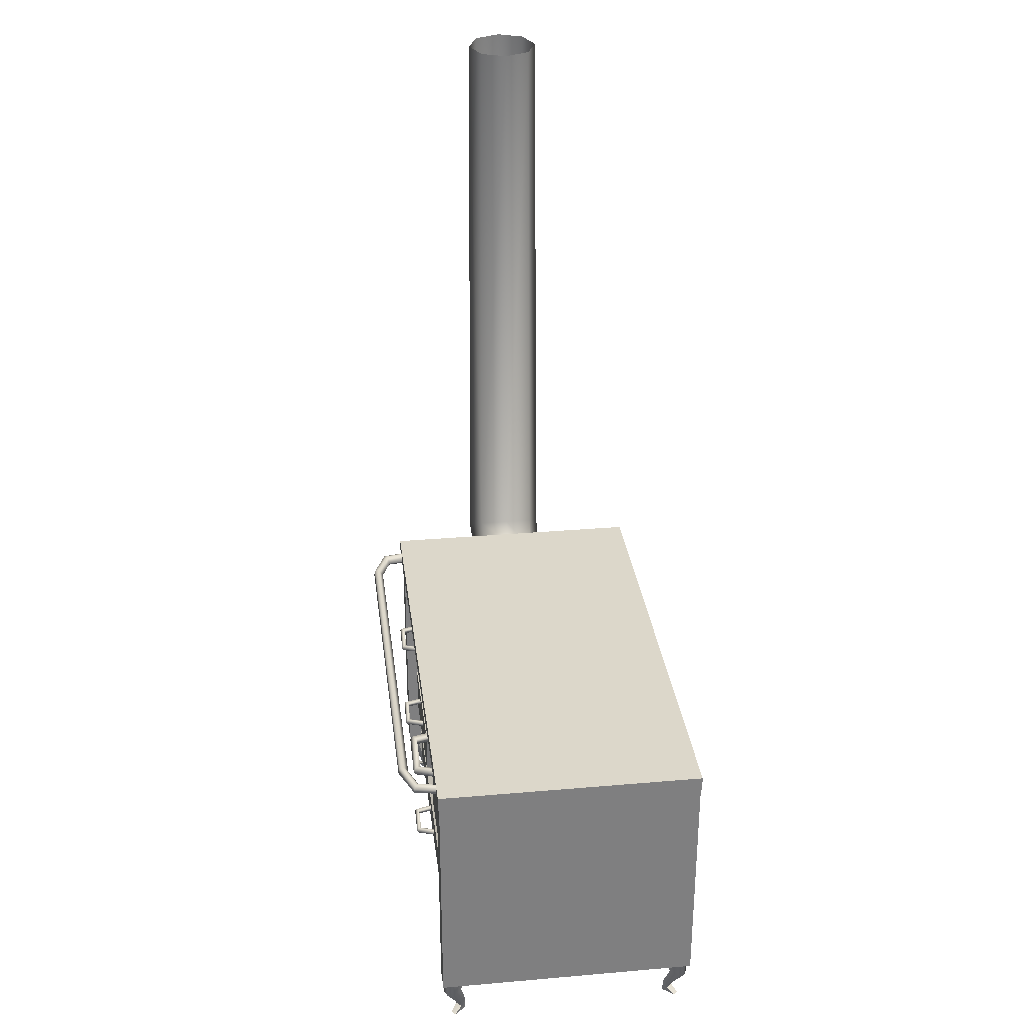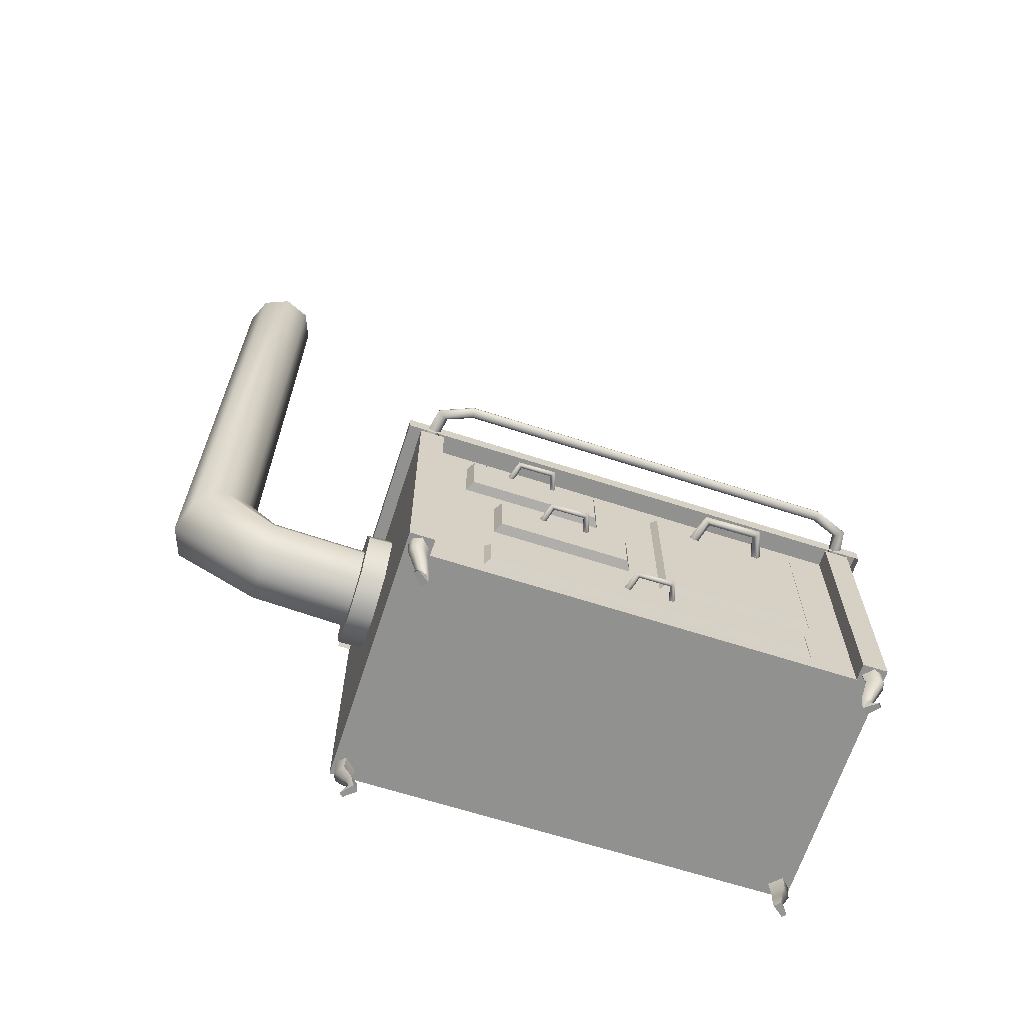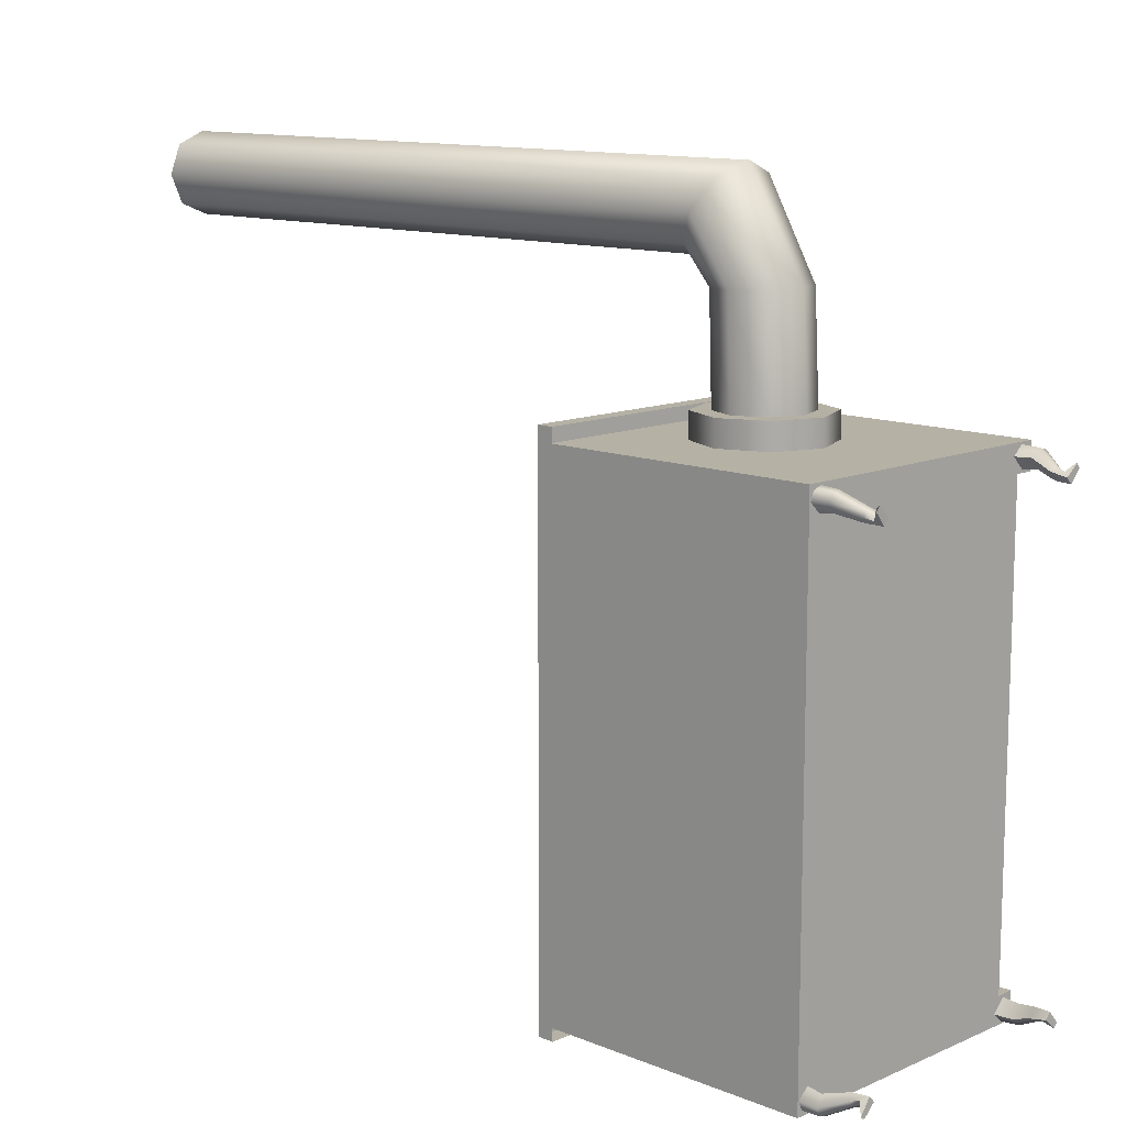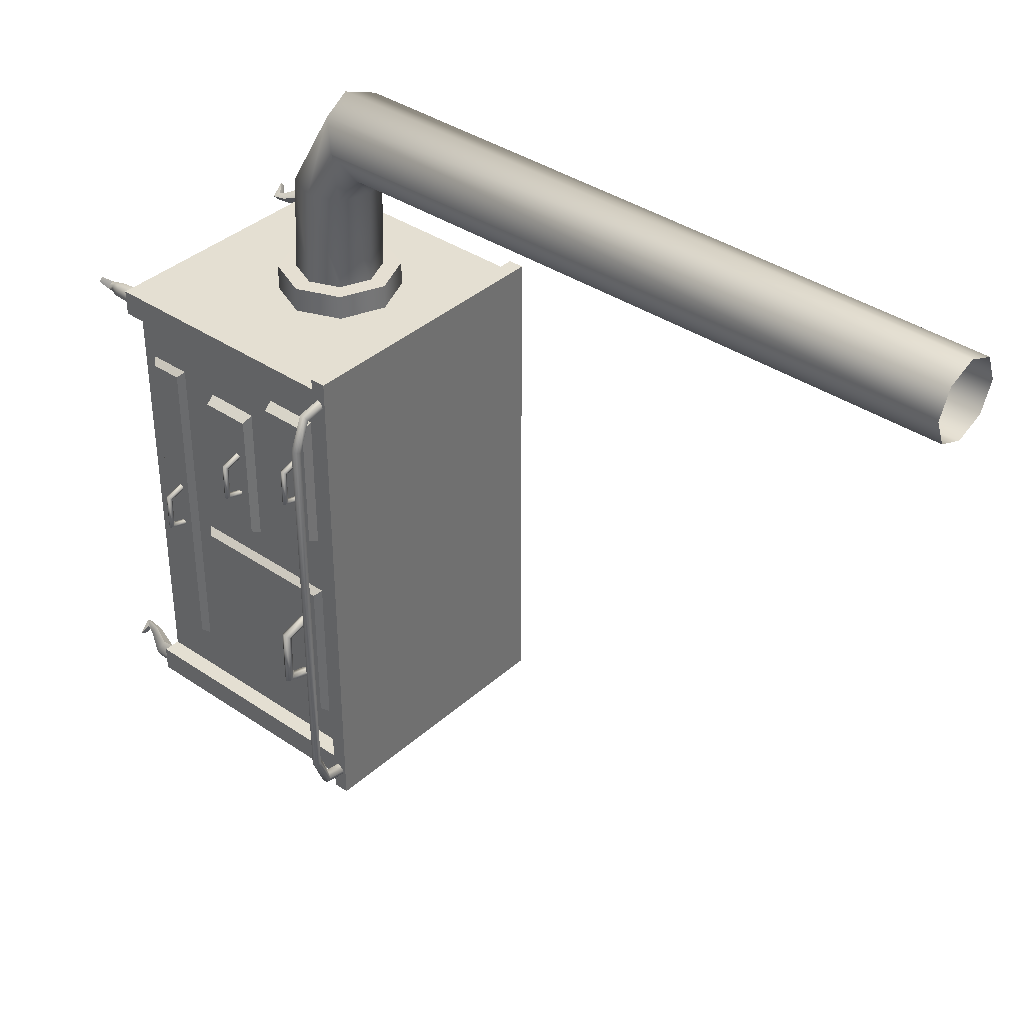
<metadata>
{"format":"obj","ext":"obj","renderer":"f3d","projection":"perspective","resolution":1024,"background":"white","views":[{"elev":30.7,"azim":172.9,"up":"+Y"},{"elev":-66.0,"azim":72.1,"up":"+Y"},{"elev":11.9,"azim":-45.9,"up":"+Z"},{"elev":37.2,"azim":131.2,"up":"+Z"}]}
</metadata>
<code>
o Unterschrank
v 0.1195 0.15 0.7
v 0.1195 0.9 0.7
v 0.1195 0.15 -0.7
v 0.1195 0.9 -0.7
v 0.8695 0.15 0.7
v 0.8695 0.9 0.7
v 0.8695 0.15 -0.7
v 0.8695 0.9 -0.7
v 0.1195 0.15 -0.6267
v 0.1195 0.15 0.6267
v 0.1195 0.9 0.6267
v 0.1195 0.9 -0.6267
v 0.8695 0.15 0.6267
v 0.8695 0.15 -0.6267
v 0.8695 0.9 -0.6267
v 0.8695 0.9 0.6267
v 0.9195 0.9 -0.7
v 0.9195 0.15 -0.7
v 0.9195 0.15 -0.6267
v 0.9195 0.9 0.6267
v 0.9195 0.9 0.7
v 0.9195 0.15 0.7
v 0.9195 0.15 0.6267
v 0.9195 0.9 -0.6267
f 9 12 4 3
f 3 4 8 7
f 16 6 21 20
f 5 6 2 1
f 10 13 5 1
f 3 7 14 9
f 9 14 13 10
f 13 16 20 23
f 14 15 16 13
f 1 2 11 10
f 10 11 12 9
f 23 20 21 22
f 18 17 24 19
f 7 8 17 18
f 15 14 19 24
f 6 5 22 21
f 8 15 24 17
f 14 7 18 19
f 5 13 23 22
o Herdbein_Herbein
v 0.916 0.1744 0.6608
v 0.9051 0.1744 0.6866
v 0.8802 0.1744 0.6953
v 0.8502 0.1744 0.668
v 0.8862 0.1744 0.6317
v 0.9148 0.1011 0.6646
v 0.9054 0.09875 0.6847
v 0.8846 0.1011 0.6912
v 0.8597 0.1069 0.6701
v 0.8891 0.1084 0.6396
v 0.881 0.03973 0.6394
v 0.8737 0.03887 0.6528
v 0.8607 0.03989 0.6595
v 0.8453 0.04555 0.648
v 0.8656 0.04545 0.6246
v 0.8738 0.01656 0.6337
v 0.8674 0.01758 0.6438
v 0.857 0.01649 0.6507
v 0.8447 0.000696 0.6398
v 0.8609 0.000696 0.6229
v 0.8907 0.000714 0.6586
v 0.8858 0.001512 0.6648
v 0.8797 0.000723 0.6696
v 0.8786 -0.000625 0.6687
v 0.8896 -0.000625 0.6577
v 0.123 0.1744 0.6608
v 0.1339 0.1744 0.6866
v 0.1588 0.1744 0.6953
v 0.1888 0.1744 0.668
v 0.1528 0.1744 0.6317
v 0.1242 0.1011 0.6646
v 0.1336 0.09875 0.6847
v 0.1544 0.1011 0.6912
v 0.1793 0.1069 0.6701
v 0.1499 0.1084 0.6396
v 0.158 0.03973 0.6394
v 0.1653 0.03887 0.6528
v 0.1783 0.03989 0.6595
v 0.1937 0.04555 0.648
v 0.1734 0.04545 0.6246
v 0.1651 0.01656 0.6337
v 0.1716 0.01758 0.6438
v 0.182 0.01649 0.6507
v 0.1943 0.000696 0.6398
v 0.1781 0.000696 0.6229
v 0.1483 0.000714 0.6586
v 0.1532 0.001512 0.6648
v 0.1593 0.000723 0.6696
v 0.1604 -0.000625 0.6687
v 0.1494 -0.000625 0.6577
v 0.916 0.1744 -0.6608
v 0.9051 0.1744 -0.6866
v 0.8802 0.1744 -0.6953
v 0.8502 0.1744 -0.668
v 0.8862 0.1744 -0.6317
v 0.9148 0.1011 -0.6646
v 0.9054 0.09875 -0.6847
v 0.8846 0.1011 -0.6912
v 0.8597 0.1069 -0.6701
v 0.8891 0.1084 -0.6396
v 0.881 0.03973 -0.6394
v 0.8737 0.03887 -0.6528
v 0.8607 0.03989 -0.6595
v 0.8453 0.04555 -0.648
v 0.8656 0.04545 -0.6246
v 0.8738 0.01656 -0.6337
v 0.8674 0.01758 -0.6438
v 0.857 0.01649 -0.6507
v 0.8447 0.000696 -0.6398
v 0.8609 0.000696 -0.6229
v 0.8907 0.000714 -0.6586
v 0.8858 0.001512 -0.6648
v 0.8797 0.000723 -0.6696
v 0.8786 -0.000625 -0.6687
v 0.8896 -0.000625 -0.6577
v 0.123 0.1744 -0.6608
v 0.1339 0.1744 -0.6866
v 0.1588 0.1744 -0.6953
v 0.1888 0.1744 -0.668
v 0.1528 0.1744 -0.6317
v 0.1242 0.1011 -0.6646
v 0.1336 0.09875 -0.6847
v 0.1544 0.1011 -0.6912
v 0.1793 0.1069 -0.6701
v 0.1499 0.1084 -0.6396
v 0.158 0.03973 -0.6394
v 0.1653 0.03887 -0.6528
v 0.1783 0.03989 -0.6595
v 0.1937 0.04555 -0.648
v 0.1734 0.04545 -0.6246
v 0.1651 0.01656 -0.6337
v 0.1716 0.01758 -0.6438
v 0.182 0.01649 -0.6507
v 0.1943 0.000696 -0.6398
v 0.1781 0.000697 -0.6229
v 0.1483 0.000714 -0.6586
v 0.1532 0.001512 -0.6648
v 0.1593 0.000723 -0.6696
v 0.1604 -0.000625 -0.6687
v 0.1494 -0.000625 -0.6577
f 35 40 44 39
f 26 31 30 25
f 27 32 31 26
f 38 43 42 37
f 39 44 43 38
f 37 36 31 32
f 40 45 49 44
f 36 35 30 31
f 35 39 34 30
f 28 33 32 27
f 36 41 40 35
f 37 42 41 36
f 43 48 47 42
f 44 49 48 43
f 25 30 34 29
f 41 46 45 40
f 42 47 46 41
f 38 37 32 33
f 39 38 33 34
f 29 34 33 28
f 60 64 69 65
f 51 50 55 56
f 52 51 56 57
f 63 62 67 68
f 64 63 68 69
f 62 57 56 61
f 65 69 74 70
f 61 56 55 60
f 60 55 59 64
f 53 52 57 58
f 61 60 65 66
f 62 61 66 67
f 68 67 72 73
f 69 68 73 74
f 50 54 59 55
f 66 65 70 71
f 67 66 71 72
f 63 58 57 62
f 64 59 58 63
f 54 53 58 59
f 85 89 94 90
f 76 75 80 81
f 77 76 81 82
f 88 87 92 93
f 89 88 93 94
f 87 82 81 86
f 90 94 99 95
f 86 81 80 85
f 85 80 84 89
f 78 77 82 83
f 86 85 90 91
f 87 86 91 92
f 93 92 97 98
f 94 93 98 99
f 75 79 84 80
f 91 90 95 96
f 92 91 96 97
f 88 83 82 87
f 89 84 83 88
f 79 78 83 84
f 110 115 119 114
f 101 106 105 100
f 102 107 106 101
f 113 118 117 112
f 114 119 118 113
f 112 111 106 107
f 115 120 124 119
f 111 110 105 106
f 110 114 109 105
f 103 108 107 102
f 111 116 115 110
f 112 117 116 111
f 118 123 122 117
f 119 124 123 118
f 100 105 109 104
f 116 121 120 115
f 117 122 121 116
f 113 112 107 108
f 114 113 108 109
f 104 109 108 103
o Heizrohr
v 0.3815 2.6 1.217
v 0.4146 2.598 1.137
v 0.4945 2.597 1.104
v 0.5744 2.598 1.137
v 0.6075 2.6 1.217
v 0.5744 2.602 1.297
v 0.4945 2.603 1.33
v 0.4146 2.602 1.297
v 0.3649 0.7073 1.218
v 0.4029 0.7549 1.14
v 0.4945 0.7747 1.107
v 0.5861 0.7549 1.14
v 0.6241 0.7073 1.218
v 0.5861 0.6596 1.296
v 0.4945 0.6398 1.329
v 0.4029 0.6596 1.296
v 0.3745 0.5973 1.049
v 0.4097 0.6821 1.046
v 0.4945 0.7172 1.045
v 0.5793 0.6821 1.046
v 0.6145 0.5973 1.049
v 0.5793 0.5125 1.051
v 0.4945 0.4774 1.052
v 0.4097 0.5125 1.051
v 0.3724 0.5849 0.7695
v 0.4082 0.6711 0.769
v 0.4943 0.7068 0.7688
v 0.5805 0.6711 0.769
v 0.6163 0.5849 0.7695
v 0.5805 0.4987 0.77
v 0.4943 0.463 0.7702
v 0.4082 0.4987 0.77
v 0.3715 0.462 0.7702
v 0.4943 0.4111 0.7705
v 0.6172 0.462 0.7702
v 0.6681 0.5849 0.7695
v 0.6172 0.7077 0.7688
v 0.4943 0.7586 0.7685
v 0.3715 0.7077 0.7688
v 0.3206 0.5849 0.7695
v 0.3745 0.4634 0.6886
v 0.4973 0.4125 0.6889
v 0.6201 0.4634 0.6886
v 0.671 0.5862 0.6879
v 0.6201 0.709 0.6872
v 0.4973 0.7599 0.6869
v 0.3745 0.709 0.6872
v 0.3236 0.5862 0.6879
f 131 139 138 130
f 133 140 132 125
f 140 139 131 132
f 129 137 136 128
f 135 134 126 127
f 136 135 127 128
f 126 134 133 125
f 133 141 148 140
f 134 142 141 133
f 135 143 142 134
f 136 144 143 135
f 137 145 144 136
f 138 146 145 137
f 139 147 146 138
f 140 148 147 139
f 141 149 156 148
f 142 150 149 141
f 143 151 150 142
f 144 152 151 143
f 145 153 152 144
f 146 154 153 145
f 147 155 154 146
f 148 156 155 147
f 138 137 129 130
f 149 150 163 164
f 153 154 159 160
f 155 156 157 158
f 150 151 162 163
f 151 152 161 162
f 156 149 164 157
f 152 153 160 161
f 154 155 158 159
f 162 161 169 170
f 160 159 167 168
f 159 158 166 167
f 164 163 171 172
f 161 160 168 169
f 163 162 170 171
f 158 157 165 166
f 157 164 172 165
o Ofentuer
v 0.8894 0.8164 -0.07023
v 0.8642 0.8358 -0.05079
v 0.8894 0.3831 -0.07023
v 0.8642 0.3637 -0.05079
v 0.8642 0.8358 -0.5229
v 0.8894 0.8164 -0.5035
v 0.8894 0.3831 -0.5035
v 0.8642 0.3637 -0.5229
f 173 175 179 178
f 178 177 174 173
f 173 174 176 175
f 175 176 180 179
f 179 180 177 178
o Backofengriff_Cylinder.001
v 0.8826 0.7651 -0.1716
v 0.8879 0.7651 -0.4022
v 0.8821 0.7793 -0.182
v 0.8864 0.7793 -0.3919
v 0.8813 0.7739 -0.1987
v 0.8839 0.7739 -0.3753
v 0.8813 0.7563 -0.1987
v 0.8839 0.7563 -0.3753
v 0.8821 0.7508 -0.182
v 0.8864 0.7508 -0.3919
v 0.9686 0.7651 -0.198
v 0.9718 0.7651 -0.3713
v 0.9633 0.7793 -0.3653
v 0.9608 0.7793 -0.2049
v 0.9496 0.7739 -0.3557
v 0.9482 0.7739 -0.2159
v 0.9496 0.7563 -0.3557
v 0.9482 0.7563 -0.2159
v 0.9633 0.7508 -0.3653
v 0.9608 0.7508 -0.2049
f 192 182 184 193
f 193 184 186 195
f 195 186 188 197
f 197 188 190 199
f 199 190 182 192
f 189 200 191 181
f 197 199 200 198
f 187 198 200 189
f 195 197 198 196
f 185 196 198 187
f 193 195 196 194
f 183 194 196 185
f 191 192 193 194
f 181 191 194 183
f 199 192 191 200
o Platte
v 0.1253 0.9 0.7375
v 0.1253 0.9 -0.7375
v 0.1253 0.945 0.7375
v 0.1253 0.945 -0.7375
v 0.9253 0.9 -0.7375
v 0.9253 0.9 0.7375
v 0.9253 0.945 -0.7375
v 0.9253 0.945 0.7375
f 207 204 203 208
f 201 206 208 203
f 205 202 204 207
f 206 205 207 208
f 204 202 201 203
o Schublade_Plane.001
v 0.8982 0.8222 0.5202
v 0.8664 0.8287 0.5373
v 0.8982 0.6767 0.5202
v 0.8664 0.6702 0.5373
v 0.8664 0.8287 0.1224
v 0.8982 0.8222 0.1395
v 0.8982 0.6767 0.1395
v 0.8664 0.6702 0.1224
f 209 211 215 214
f 214 213 210 209
f 209 210 212 211
f 211 212 216 215
f 215 216 213 214
o Schubladengriff_Cylinder.002
v 0.899 0.7898 0.4126
v 0.9025 0.7898 0.2631
v 0.8987 0.799 0.4059
v 0.9015 0.799 0.2697
v 0.8982 0.7955 0.395
v 0.8999 0.7955 0.2805
v 0.8982 0.7841 0.395
v 0.8999 0.7841 0.2805
v 0.8987 0.7805 0.4059
v 0.9015 0.7805 0.2697
v 0.9548 0.7898 0.3955
v 0.9569 0.7898 0.2831
v 0.9514 0.799 0.287
v 0.9498 0.799 0.391
v 0.9425 0.7955 0.2932
v 0.9416 0.7955 0.3839
v 0.9425 0.7841 0.2932
v 0.9416 0.7841 0.3839
v 0.9514 0.7805 0.287
v 0.9498 0.7805 0.391
f 228 218 220 229
f 229 220 222 231
f 231 222 224 233
f 233 224 226 235
f 235 226 218 228
f 225 236 227 217
f 233 235 236 234
f 223 234 236 225
f 231 233 234 232
f 221 232 234 223
f 229 231 232 230
f 219 230 232 221
f 227 228 229 230
f 217 227 230 219
f 235 228 227 236
o Schublade.001_Plane.002
v 0.8984 0.5805 0.4309
v 0.8677 0.587 0.448
v 0.8984 0.435 0.4309
v 0.8677 0.4285 0.448
v 0.8677 0.587 0.03304
v 0.8984 0.5805 0.05012
v 0.8984 0.435 0.05012
v 0.8677 0.4285 0.03304
f 237 239 243 242
f 242 241 238 237
f 237 238 240 239
f 239 240 244 243
f 243 244 241 242
o Schubladengriff.001_Cylinder.003
v 0.8993 0.5469 0.314
v 0.9027 0.5469 0.1645
v 0.899 0.5562 0.3073
v 0.9017 0.5562 0.1711
v 0.8984 0.5526 0.2964
v 0.9001 0.5526 0.1819
v 0.8984 0.5412 0.2964
v 0.9001 0.5412 0.1819
v 0.899 0.5377 0.3073
v 0.9017 0.5377 0.1711
v 0.9551 0.5469 0.2969
v 0.9571 0.5469 0.1845
v 0.9516 0.5562 0.1884
v 0.95 0.5562 0.2925
v 0.9427 0.5526 0.1947
v 0.9418 0.5526 0.2853
v 0.9427 0.5412 0.1947
v 0.9418 0.5412 0.2853
v 0.9516 0.5377 0.1884
v 0.95 0.5377 0.2925
f 256 246 248 257
f 257 248 250 259
f 259 250 252 261
f 261 252 254 263
f 263 254 246 256
f 253 264 255 245
f 261 263 264 262
f 251 262 264 253
f 259 261 262 260
f 249 260 262 251
f 257 259 260 258
f 247 258 260 249
f 255 256 257 258
f 245 255 258 247
f 263 256 255 264
o Schublade.002_Plane.004
v 0.8884 0.3003 0.4581
v 0.8666 0.3173 0.4761
v 0.8884 0.2059 0.4581
v 0.8666 0.1888 0.4761
v 0.8666 0.3173 -0.4992
v 0.8884 0.3003 -0.4812
v 0.8884 0.2059 -0.4812
v 0.8666 0.1888 -0.4992
f 265 267 271 270
f 270 269 266 265
f 265 266 268 267
f 267 268 272 271
f 271 272 269 270
o Schubladengriff.002_Cylinder.004
v 0.8892 0.2701 0.06325
v 0.8927 0.2701 -0.08628
v 0.8889 0.2793 0.05653
v 0.8917 0.2793 -0.07963
v 0.8884 0.2758 0.04567
v 0.8901 0.2758 -0.06888
v 0.8884 0.2644 0.04567
v 0.8901 0.2644 -0.06888
v 0.8889 0.2608 0.05653
v 0.8917 0.2608 -0.07963
v 0.945 0.2701 0.04612
v 0.9471 0.2701 -0.06623
v 0.9416 0.2793 -0.06237
v 0.94 0.2793 0.04169
v 0.9327 0.2758 -0.05612
v 0.9318 0.2758 0.03452
v 0.9327 0.2644 -0.05612
v 0.9318 0.2644 0.03452
v 0.9416 0.2608 -0.06237
v 0.94 0.2608 0.04169
f 284 274 276 285
f 285 276 278 287
f 287 278 280 289
f 289 280 282 291
f 291 282 274 284
f 281 292 283 273
f 289 291 292 290
f 279 290 292 281
f 287 289 290 288
f 277 288 290 279
f 285 287 288 286
f 275 286 288 277
f 283 284 285 286
f 273 283 286 275
f 291 284 283 292
o Stange_Cylinder
v 1.015 0.9378 -0.5629
v 1.027 0.9319 -0.5661
v 1.03 0.9186 -0.5668
v 1.009 0.9078 -0.5611
v 1 0.9186 -0.559
v 0.9885 0.9319 -0.662
v 0.9809 0.9378 -0.6491
v 0.9903 0.9186 -0.6652
v 0.9766 0.9078 -0.6419
v 0.9714 0.9186 -0.633
v 0.8865 0.9319 -0.6826
v 0.8874 0.9378 -0.6662
v 0.8863 0.9186 -0.6867
v 0.8879 0.9078 -0.6571
v 0.8885 0.9186 -0.6457
v 1.015 0.9378 0.5629
v 1.015 0.9378 0
v 1.027 0.9319 0.5661
v 1.027 0.9319 0
v 1.03 0.9186 0.5668
v 1.03 0.9186 0
v 1.009 0.9078 0.5611
v 1.009 0.9078 0
v 1 0.9186 0.559
v 1 0.9186 0
v 0.9885 0.9319 0.662
v 0.9809 0.9378 0.6491
v 0.9903 0.9186 0.6652
v 0.9766 0.9078 0.6419
v 0.9714 0.9186 0.633
v 0.8865 0.9319 0.6826
v 0.8874 0.9378 0.6662
v 0.8863 0.9186 0.6867
v 0.8879 0.9078 0.6571
v 0.8885 0.9186 0.6457
f 293 309 311 294
f 294 311 313 295
f 317 309 293 297
f 296 315 317 297
f 295 296 301 300
f 297 293 299 302
f 300 301 306 305
f 294 295 300 298
f 296 297 302 301
f 293 294 298 299
f 301 302 307 306
f 302 299 304 307
f 299 298 303 304
f 298 300 305 303
f 313 315 296 295
f 308 310 311 309
f 310 312 313 311
f 317 316 308 309
f 314 316 317 315
f 312 320 321 314
f 316 322 319 308
f 320 325 326 321
f 310 318 320 312
f 314 321 322 316
f 308 319 318 310
f 321 326 327 322
f 322 327 324 319
f 319 324 323 318
f 318 323 325 320
f 313 312 314 315

</code>
